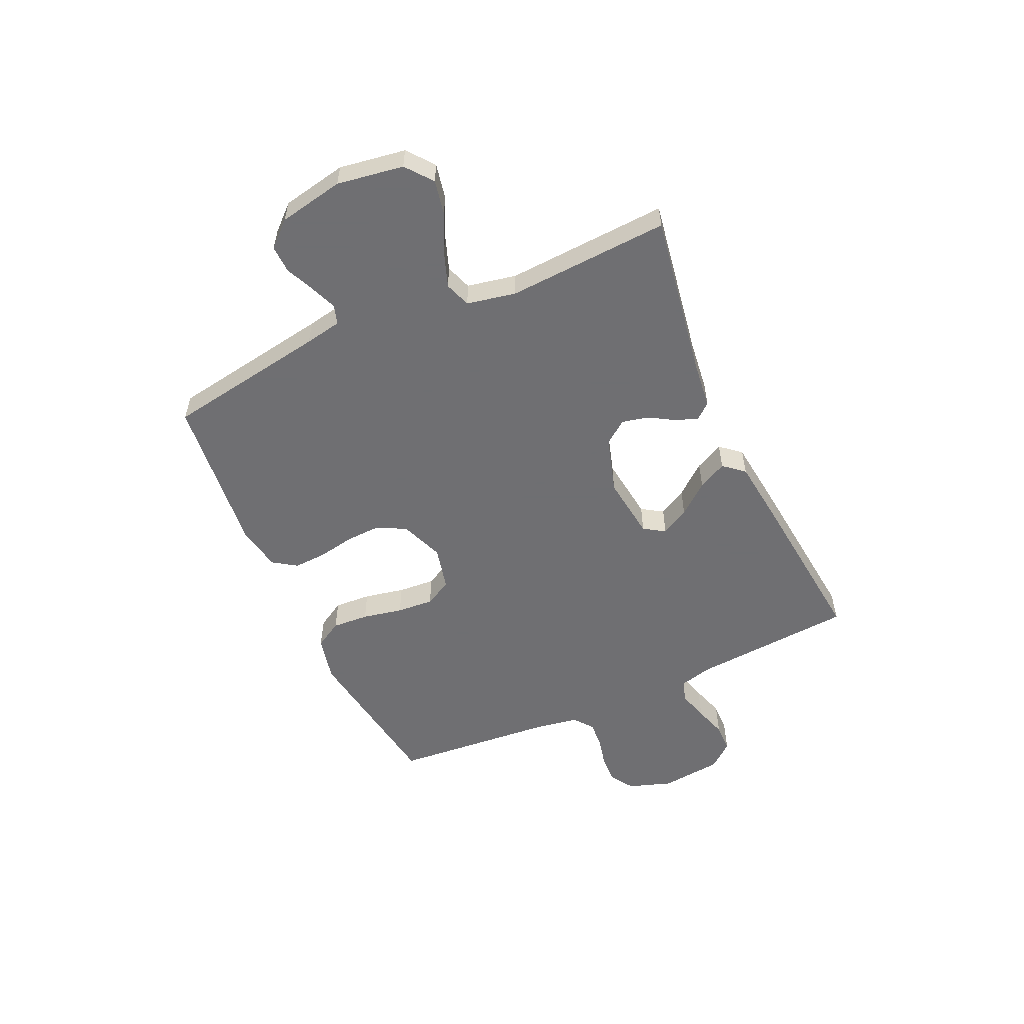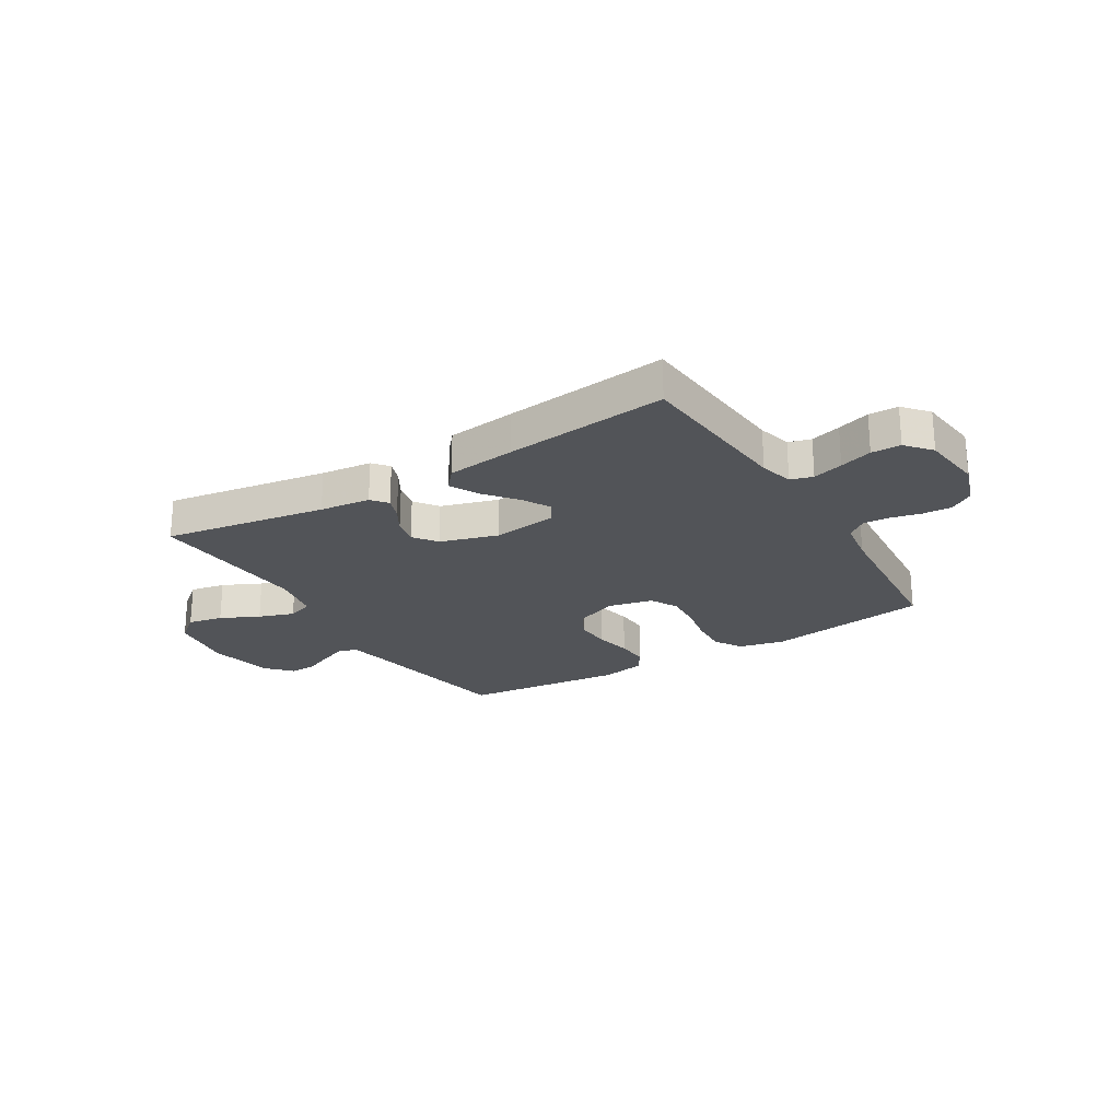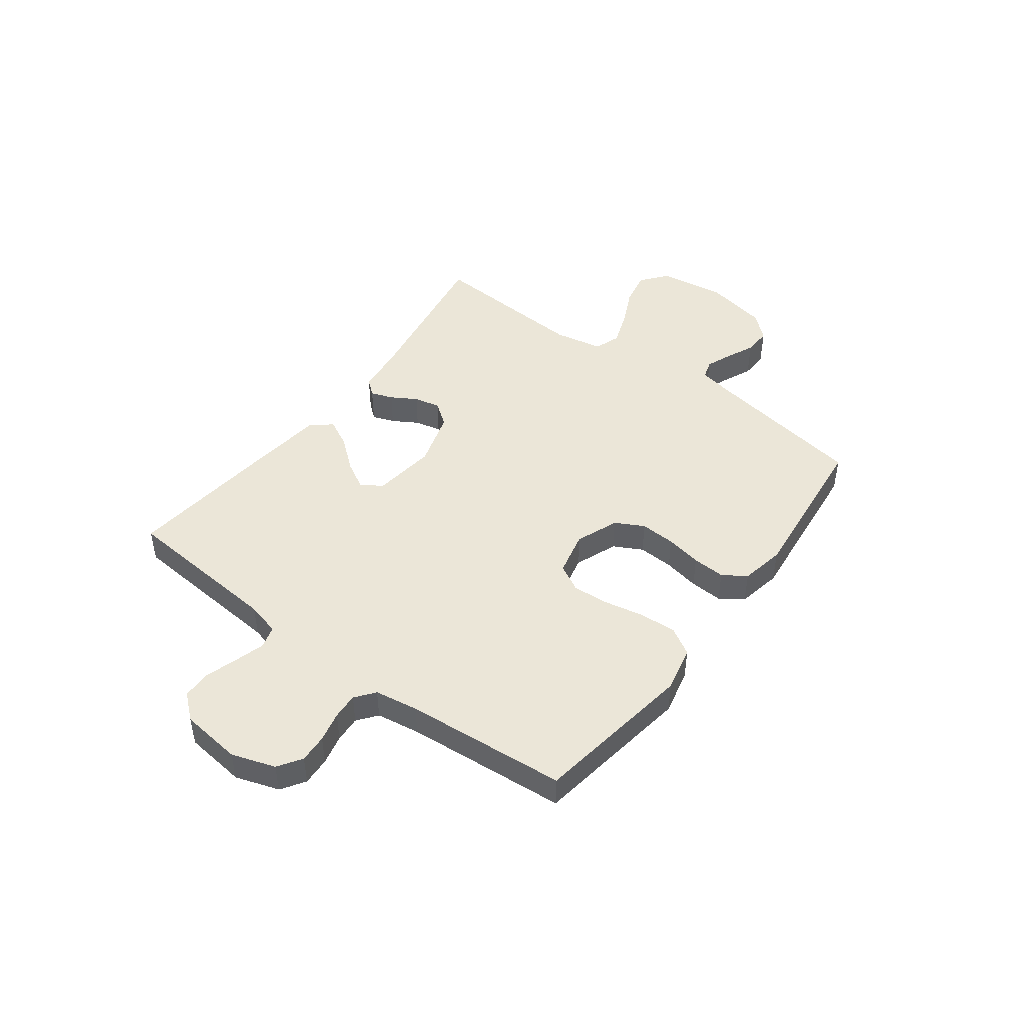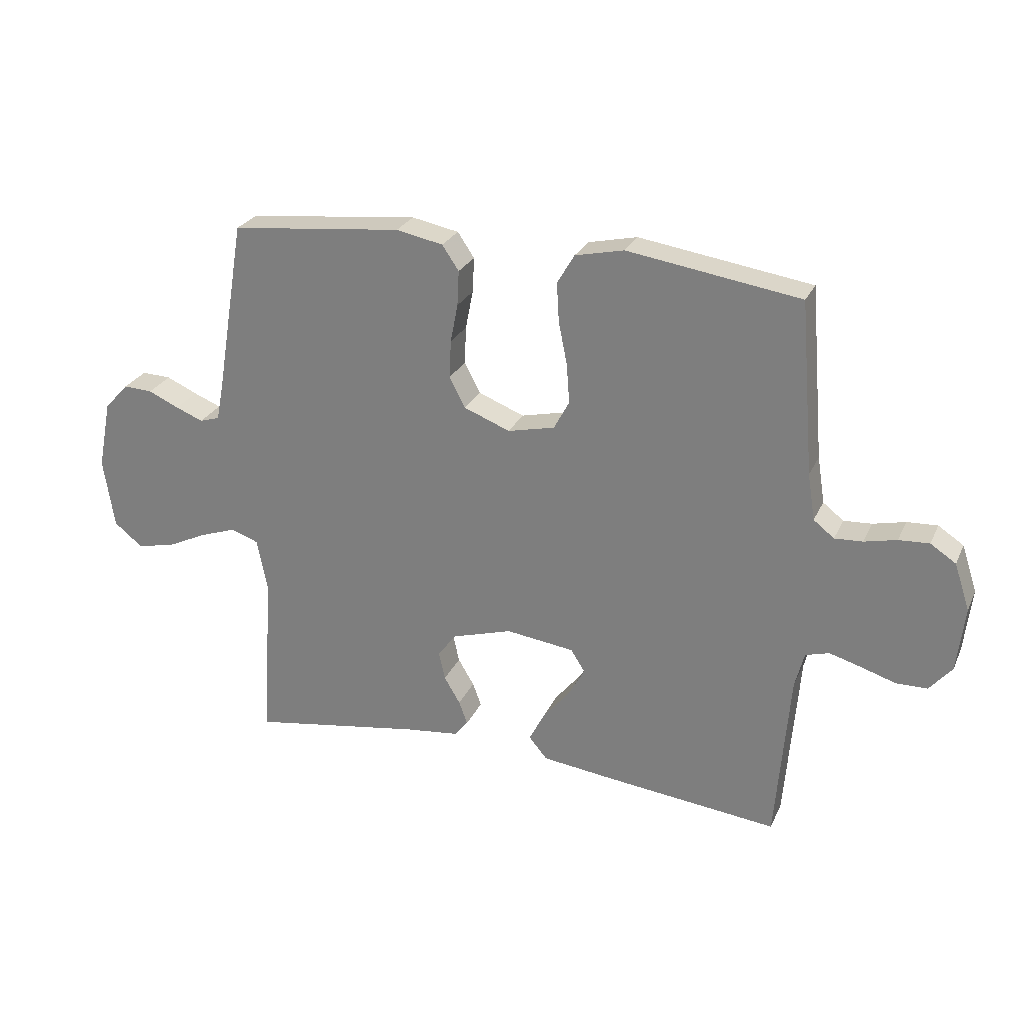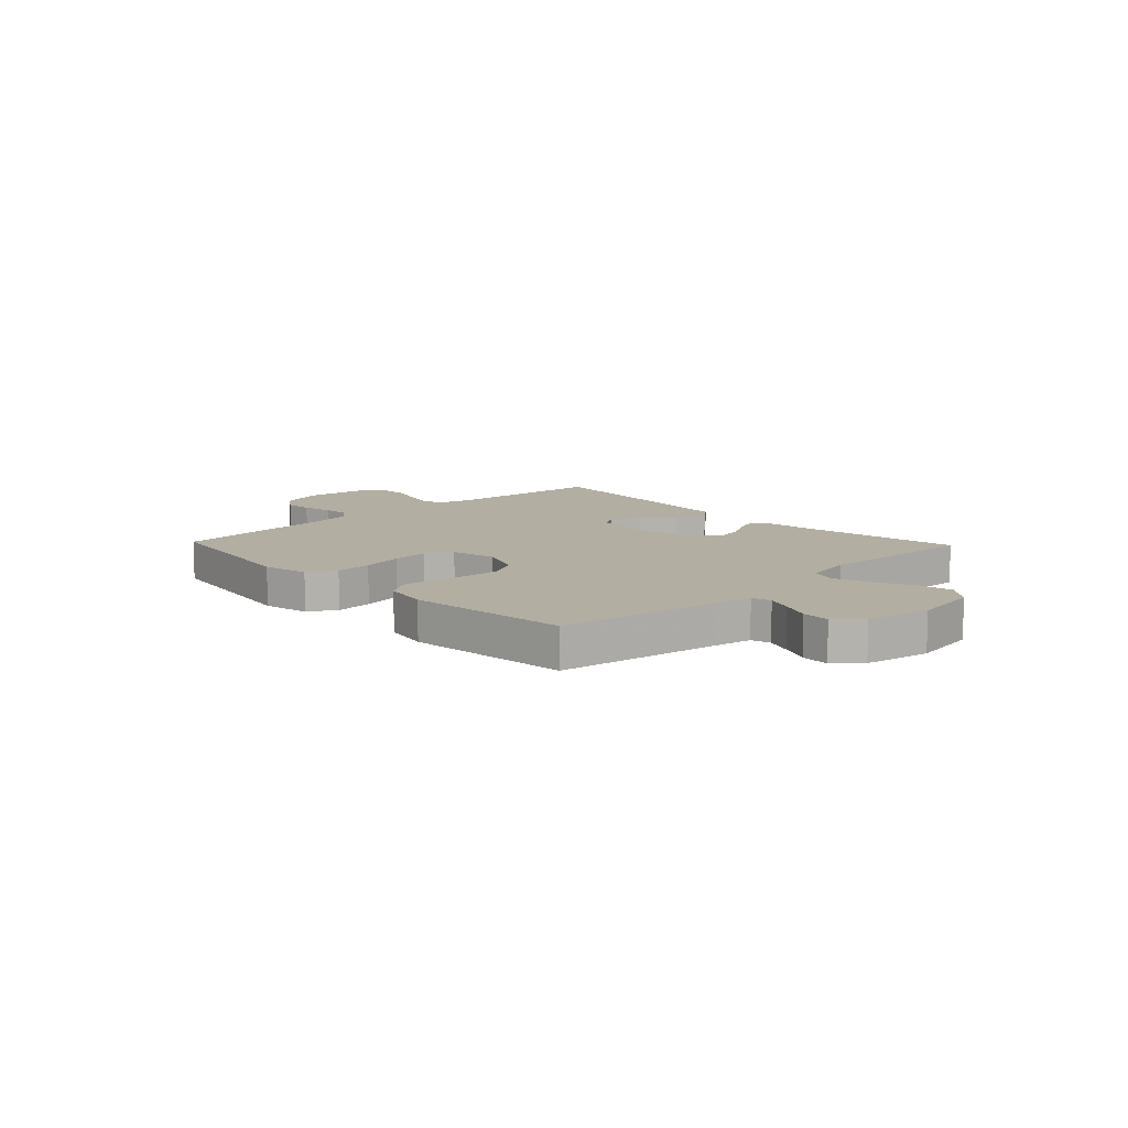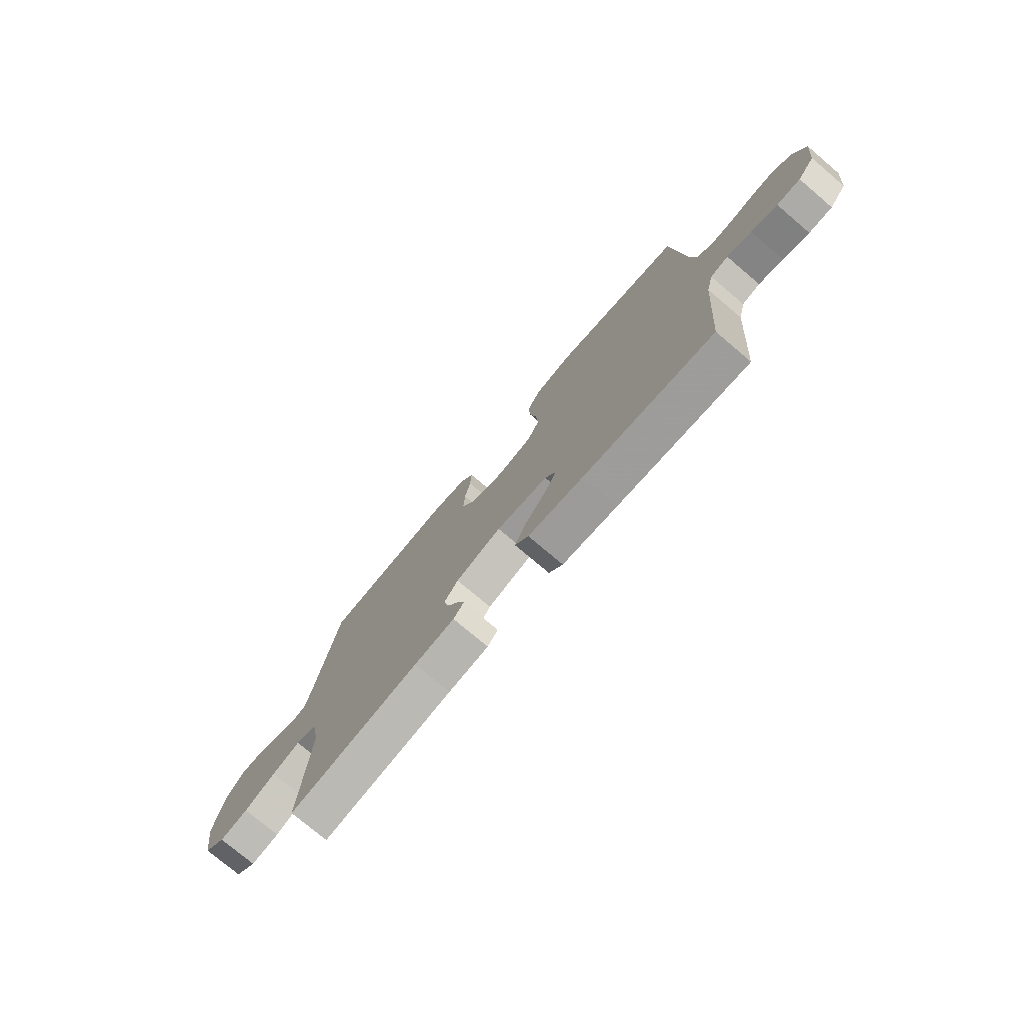
<metadata>
{"format":"obj","ext":"obj","renderer":"f3d","projection":"perspective","resolution":1024,"background":"white","views":[{"elev":-54.7,"azim":114.4,"up":"+Y"},{"elev":-23.2,"azim":-148.5,"up":"+Y"},{"elev":46.3,"azim":-53.2,"up":"+Y"},{"elev":26.3,"azim":-159.4,"up":"+Z"},{"elev":10.8,"azim":46.5,"up":"+Y"},{"elev":-75.6,"azim":-130.3,"up":"+Z"}]}
</metadata>
<code>
v 0.5 0.07 -0.5
v 0.2 0.07 -0.451
v 0.107 0.07 -0.44
v 0.083 0.07 -0.411
v 0.098 0.07 -0.37
v 0.126 0.07 -0.323
v 0.137 0.07 -0.274
v 0.105 0.07 -0.231
v 0 0.07 -0.199
v -0.119 0.07 -0.214
v -0.144 0.07 -0.253
v -0.115 0.07 -0.305
v -0.068 0.07 -0.362
v -0.041 0.07 -0.415
v -0.073 0.07 -0.453
v -0.2 0.07 -0.468
v -0.5 0.07 -0.5
v -0.524 0.07 -0.2
v -0.54 0.07 -0.138
v -0.581 0.07 -0.126
v -0.637 0.07 -0.142
v -0.697 0.07 -0.161
v -0.751 0.07 -0.16
v -0.79 0.07 -0.114
v -0.803 0.07 0
v -0.776 0.07 0.081
v -0.732 0.07 0.11
v -0.679 0.07 0.107
v -0.623 0.07 0.094
v -0.574 0.07 0.091
v -0.538 0.07 0.119
v -0.525 0.07 0.2
v -0.5 0.07 0.5
v -0.2 0.07 0.545
v -0.115 0.07 0.526
v -0.085 0.07 0.475
v -0.089 0.07 0.407
v -0.104 0.07 0.332
v -0.109 0.07 0.264
v -0.082 0.07 0.214
v 0 0.07 0.195
v 0.08 0.07 0.226
v 0.108 0.07 0.279
v 0.105 0.07 0.345
v 0.092 0.07 0.412
v 0.089 0.07 0.473
v 0.118 0.07 0.516
v 0.2 0.07 0.532
v 0.5 0.07 0.5
v 0.55 0.07 0.2
v 0.563 0.07 0.132
v 0.598 0.07 0.121
v 0.646 0.07 0.14
v 0.7 0.07 0.164
v 0.751 0.07 0.166
v 0.793 0.07 0.12
v 0.817 0.07 0
v 0.798 0.07 -0.123
v 0.749 0.07 -0.162
v 0.684 0.07 -0.149
v 0.613 0.07 -0.115
v 0.548 0.07 -0.092
v 0.5 0.07 -0.109
v 0.482 0.07 -0.2
v 0.5 0 -0.5
v 0.2 0 -0.451
v 0.107 0 -0.44
v 0.083 0 -0.411
v 0.098 0 -0.37
v 0.126 0 -0.323
v 0.137 0 -0.274
v 0.105 0 -0.231
v 0 0 -0.199
v -0.119 0 -0.214
v -0.144 0 -0.253
v -0.115 0 -0.305
v -0.068 0 -0.362
v -0.041 0 -0.415
v -0.073 0 -0.453
v -0.2 0 -0.468
v -0.5 0 -0.5
v -0.524 0 -0.2
v -0.54 0 -0.138
v -0.581 0 -0.126
v -0.637 0 -0.142
v -0.697 0 -0.161
v -0.751 0 -0.16
v -0.79 0 -0.114
v -0.803 0 0
v -0.776 0 0.081
v -0.732 0 0.11
v -0.679 0 0.107
v -0.623 0 0.094
v -0.574 0 0.091
v -0.538 0 0.119
v -0.525 0 0.2
v -0.5 0 0.5
v -0.2 0 0.545
v -0.115 0 0.526
v -0.085 0 0.475
v -0.089 0 0.407
v -0.104 0 0.332
v -0.109 0 0.264
v -0.082 0 0.214
v 0 0 0.195
v 0.08 0 0.226
v 0.108 0 0.279
v 0.105 0 0.345
v 0.092 0 0.412
v 0.089 0 0.473
v 0.118 0 0.516
v 0.2 0 0.532
v 0.5 0 0.5
v 0.55 0 0.2
v 0.563 0 0.132
v 0.598 0 0.121
v 0.646 0 0.14
v 0.7 0 0.164
v 0.751 0 0.166
v 0.793 0 0.12
v 0.817 0 0
v 0.798 0 -0.123
v 0.749 0 -0.162
v 0.684 0 -0.149
v 0.613 0 -0.115
v 0.548 0 -0.092
v 0.5 0 -0.109
v 0.482 0 -0.2
f 58 59 60 61
f 58 61 62
f 57 58 62
f 56 57 62
f 53 54 55 56
f 52 53 56 62
f 51 52 62 63
f 47 48 49 50
f 47 50 51 63
f 44 45 46 47
f 43 44 47 63
f 35 36 37 38
f 35 38 39
f 32 33 34 35
f 31 32 35 39
f 30 31 39 40
f 26 27 28 29
f 26 29 30
f 25 26 30
f 21 22 23 24
f 20 21 24 25
f 19 20 25 30
f 15 16 17 18
f 12 13 14 15
f 11 12 15 18
f 10 11 18 19
f 3 4 5 6
f 2 3 6 7
f 64 1 2 7
f 42 43 63 64
f 41 42 64 7
f 40 41 7 8
f 30 40 8 9
f 9 10 19 30
f 125 124 123 122
f 126 125 122
f 126 122 121
f 126 121 120
f 120 119 118 117
f 126 120 117 116
f 127 126 116 115
f 114 113 112 111
f 127 115 114 111
f 111 110 109 108
f 127 111 108 107
f 102 101 100 99
f 103 102 99
f 99 98 97 96
f 103 99 96 95
f 104 103 95 94
f 93 92 91 90
f 94 93 90
f 94 90 89
f 88 87 86 85
f 89 88 85 84
f 94 89 84 83
f 82 81 80 79
f 79 78 77 76
f 82 79 76 75
f 83 82 75 74
f 70 69 68 67
f 71 70 67 66
f 71 66 65 128
f 128 127 107 106
f 71 128 106 105
f 72 71 105 104
f 73 72 104 94
f 94 83 74 73
f 1 65 66 2
f 2 66 67 3
f 3 67 68 4
f 4 68 69 5
f 5 69 70 6
f 6 70 71 7
f 7 71 72 8
f 8 72 73 9
f 9 73 74 10
f 10 74 75 11
f 11 75 76 12
f 12 76 77 13
f 13 77 78 14
f 14 78 79 15
f 15 79 80 16
f 16 80 81 17
f 17 81 82 18
f 18 82 83 19
f 19 83 84 20
f 20 84 85 21
f 21 85 86 22
f 22 86 87 23
f 23 87 88 24
f 24 88 89 25
f 25 89 90 26
f 26 90 91 27
f 27 91 92 28
f 28 92 93 29
f 29 93 94 30
f 30 94 95 31
f 31 95 96 32
f 32 96 97 33
f 33 97 98 34
f 34 98 99 35
f 35 99 100 36
f 36 100 101 37
f 37 101 102 38
f 38 102 103 39
f 39 103 104 40
f 40 104 105 41
f 41 105 106 42
f 42 106 107 43
f 43 107 108 44
f 44 108 109 45
f 45 109 110 46
f 46 110 111 47
f 47 111 112 48
f 48 112 113 49
f 49 113 114 50
f 50 114 115 51
f 51 115 116 52
f 52 116 117 53
f 53 117 118 54
f 54 118 119 55
f 55 119 120 56
f 56 120 121 57
f 57 121 122 58
f 58 122 123 59
f 59 123 124 60
f 60 124 125 61
f 61 125 126 62
f 62 126 127 63
f 63 127 128 64
f 64 128 65 1

</code>
